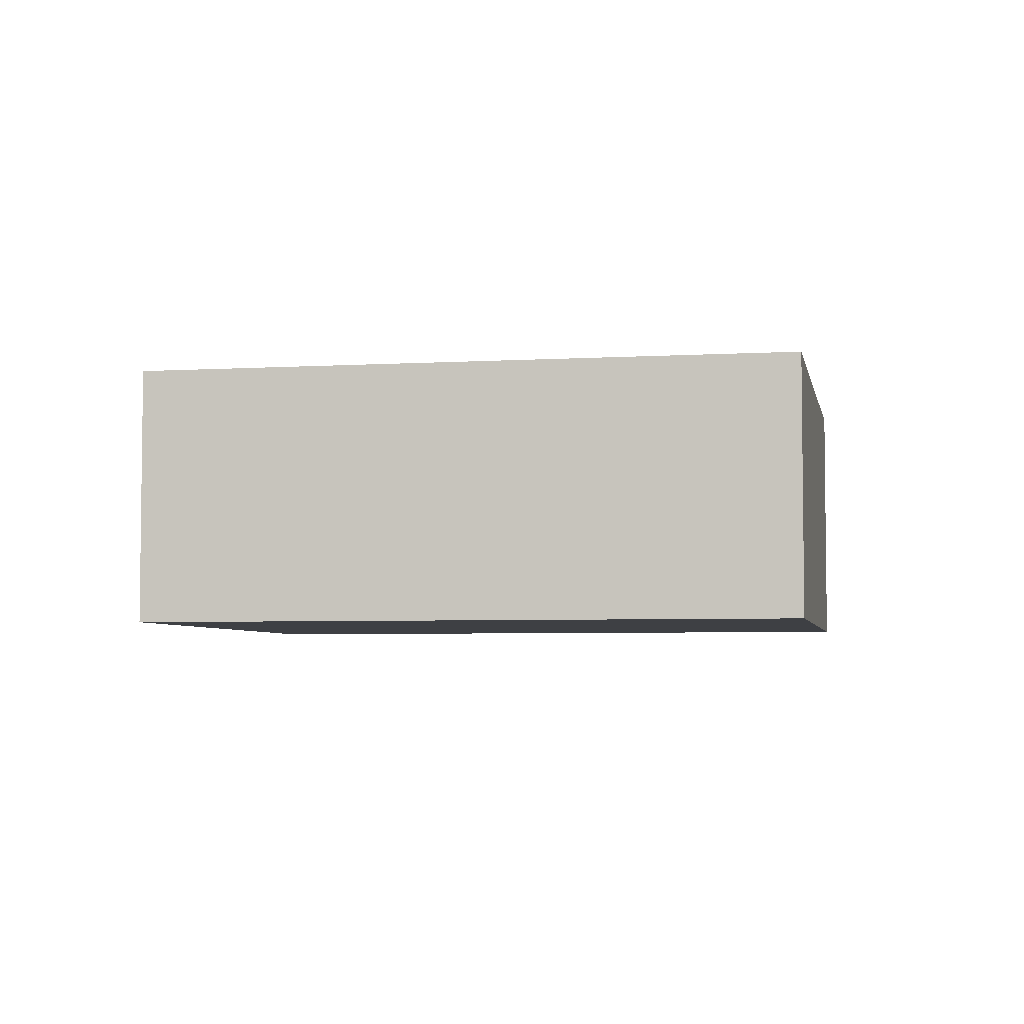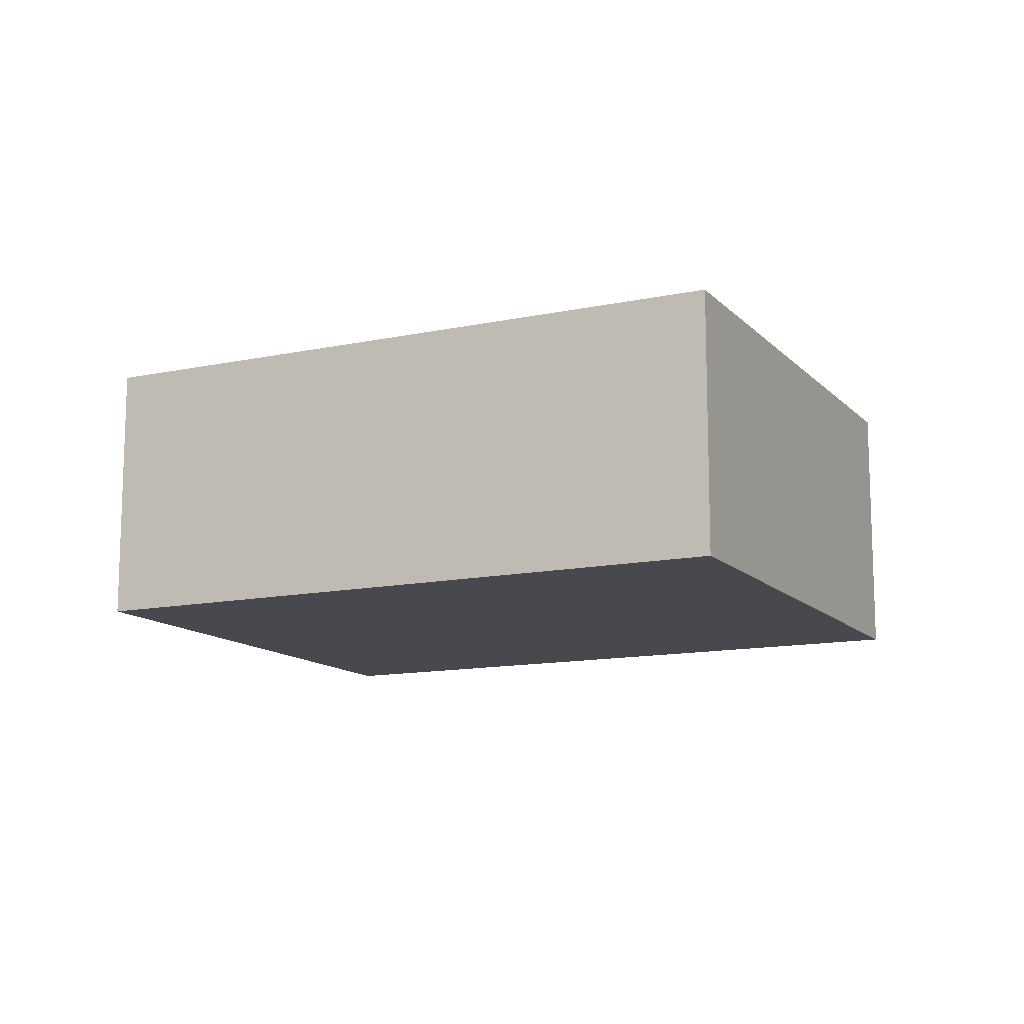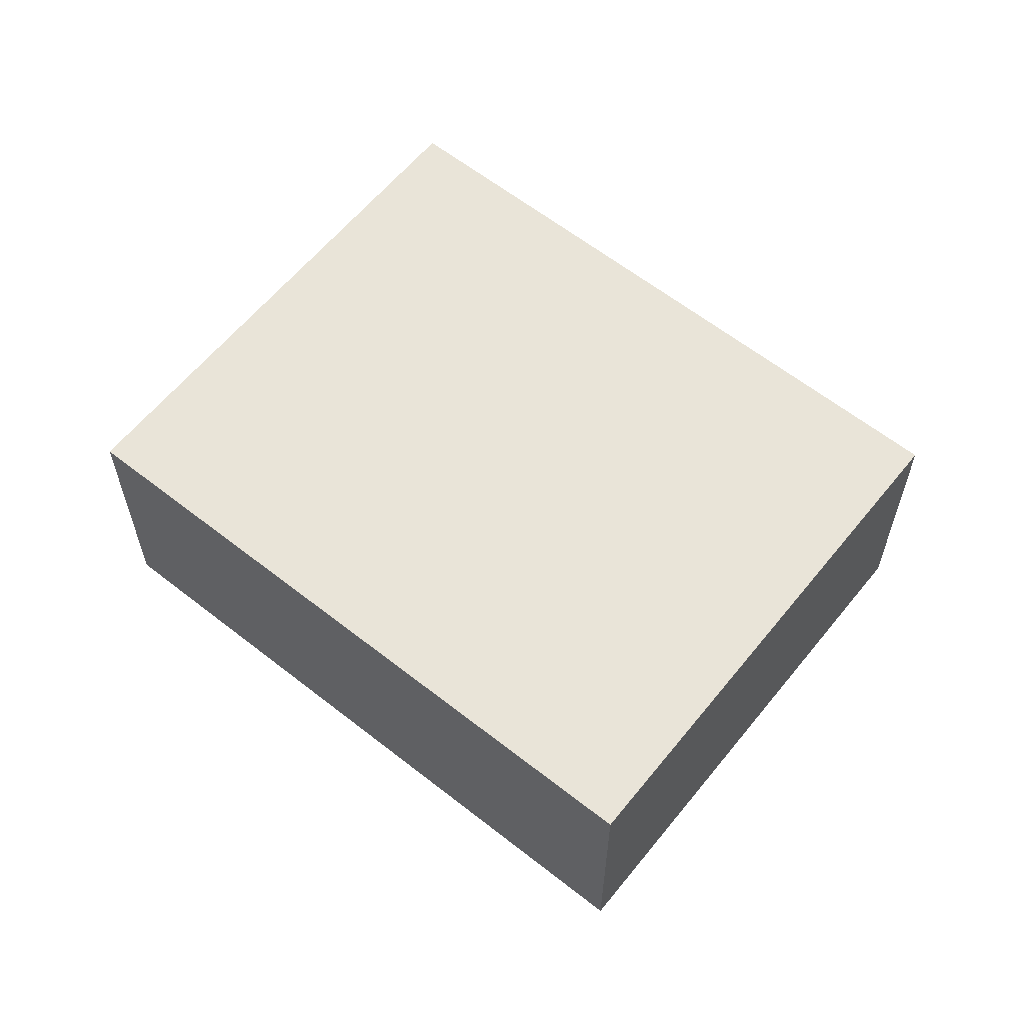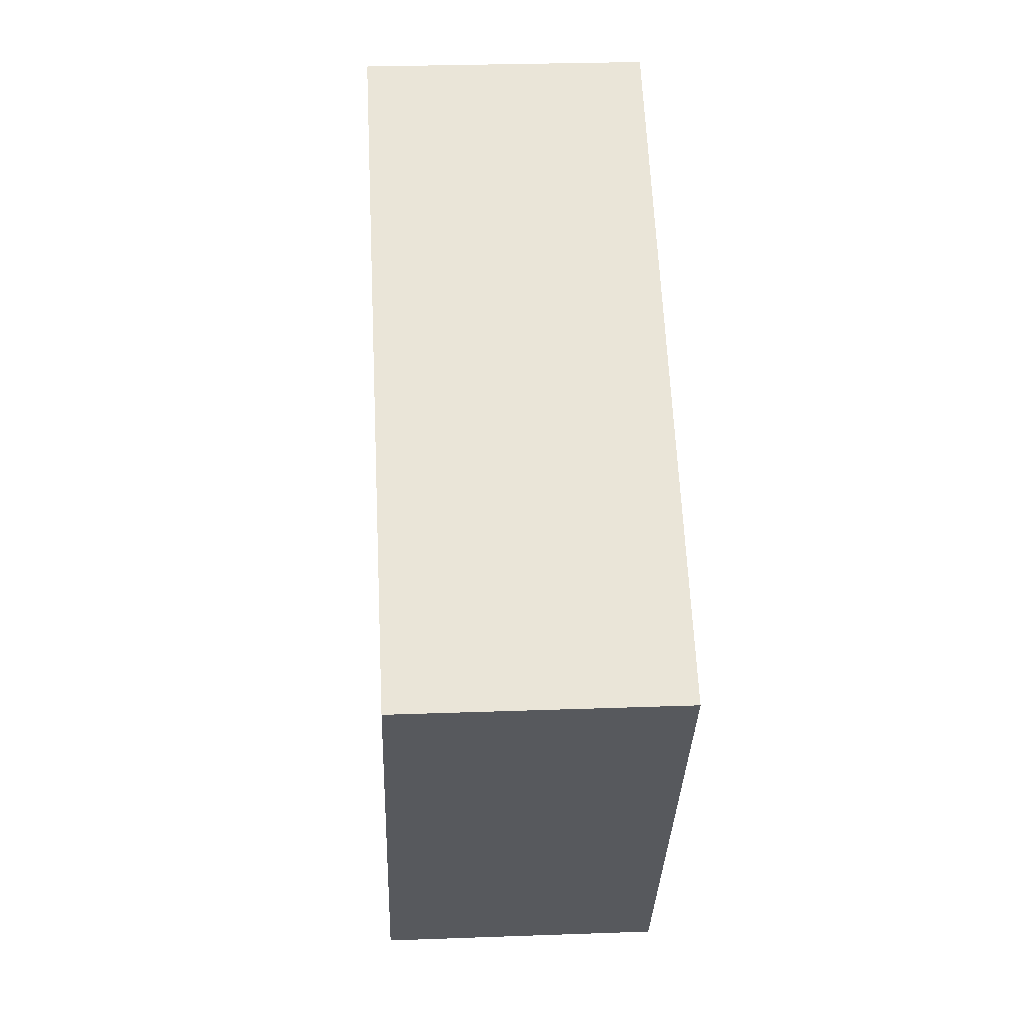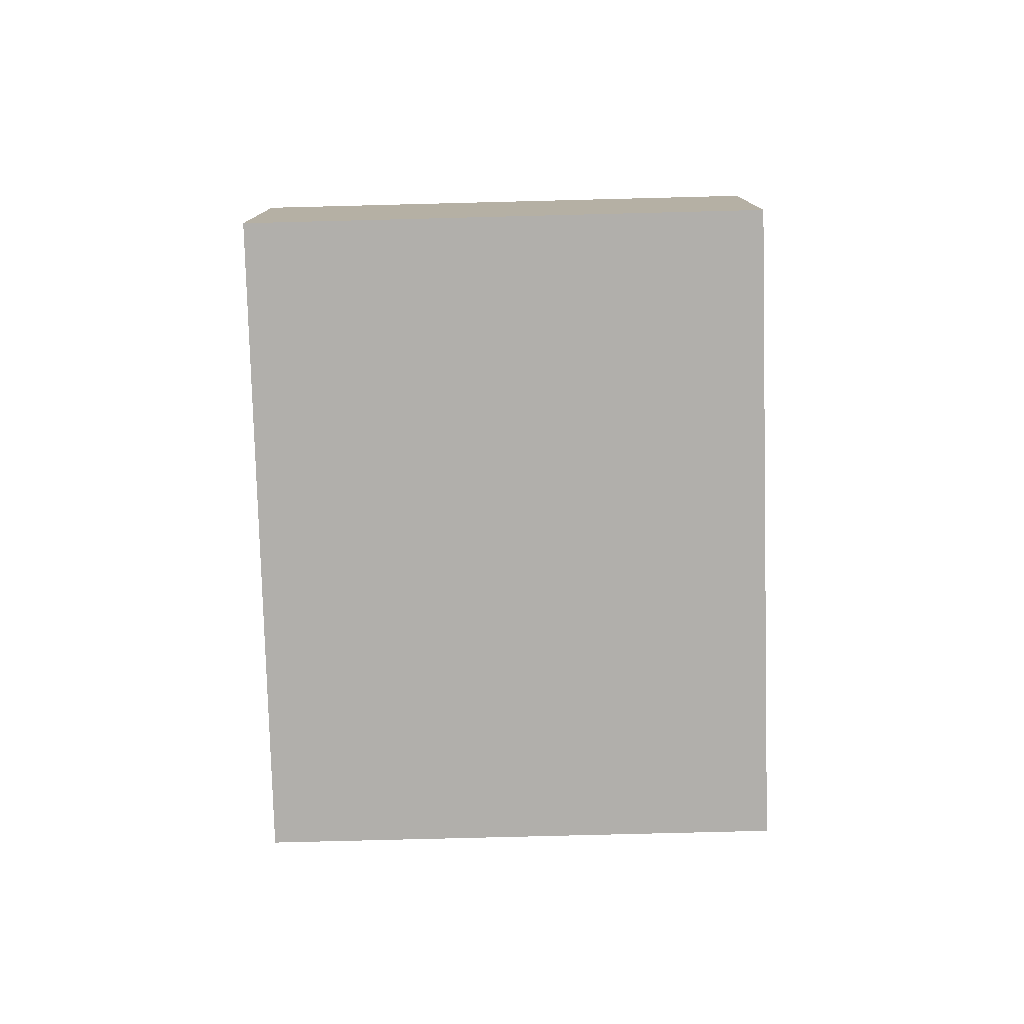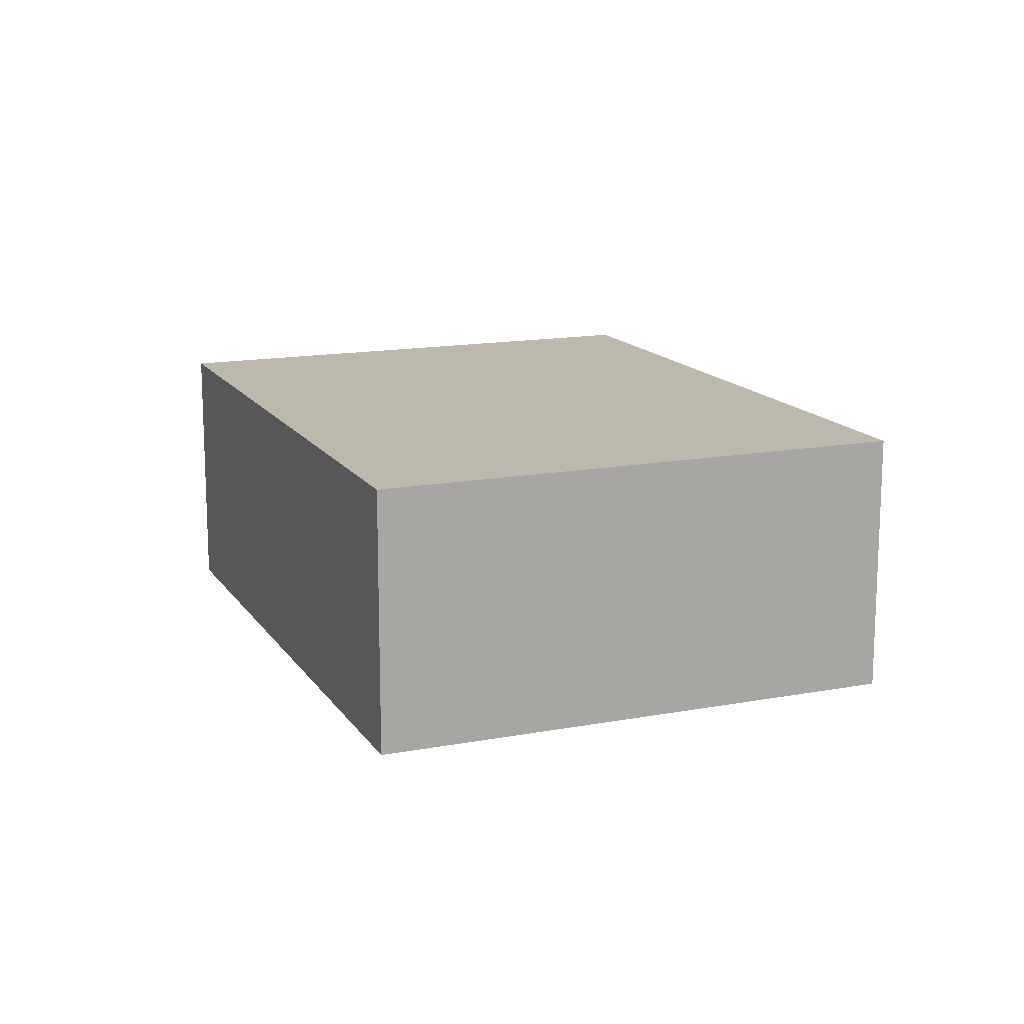
<metadata>
{"format":"obj","ext":"obj","renderer":"f3d","projection":"perspective","resolution":1024,"background":"white","views":[{"elev":-4.7,"azim":43.6,"up":"+Y"},{"elev":-12.7,"azim":-121.3,"up":"+Y"},{"elev":60.7,"azim":71.5,"up":"+Y"},{"elev":27.6,"azim":86.8,"up":"+Z"},{"elev":-78.2,"azim":124.2,"up":"+Y"},{"elev":14.7,"azim":-79.4,"up":"+Y"}]}
</metadata>
<code>
v  0 2.726 1.669e-16
v  8.861 2.726 0.664
v  5.986 2.726 -3.809
v  9.034 2.726 0.932
v  3.066 2.726 4.768
v  9.034 -5.707e-17 0.932
v  5.986 2.332e-16 -3.809
v  8.861 -4.066e-17 0.664
v  0 0 0
v  3.066 -2.92e-16 4.768
g defaultobject
f 1 2 3
f 2 1 4
f 4 1 5
f 6 2 4
f 2 6 3
f 3 6 7
f 7 6 8
f 7 1 3
f 1 7 9
f 9 5 1
f 5 9 10
f 10 4 5
f 4 10 6
f 8 9 7
f 9 8 6
f 9 6 10

</code>
